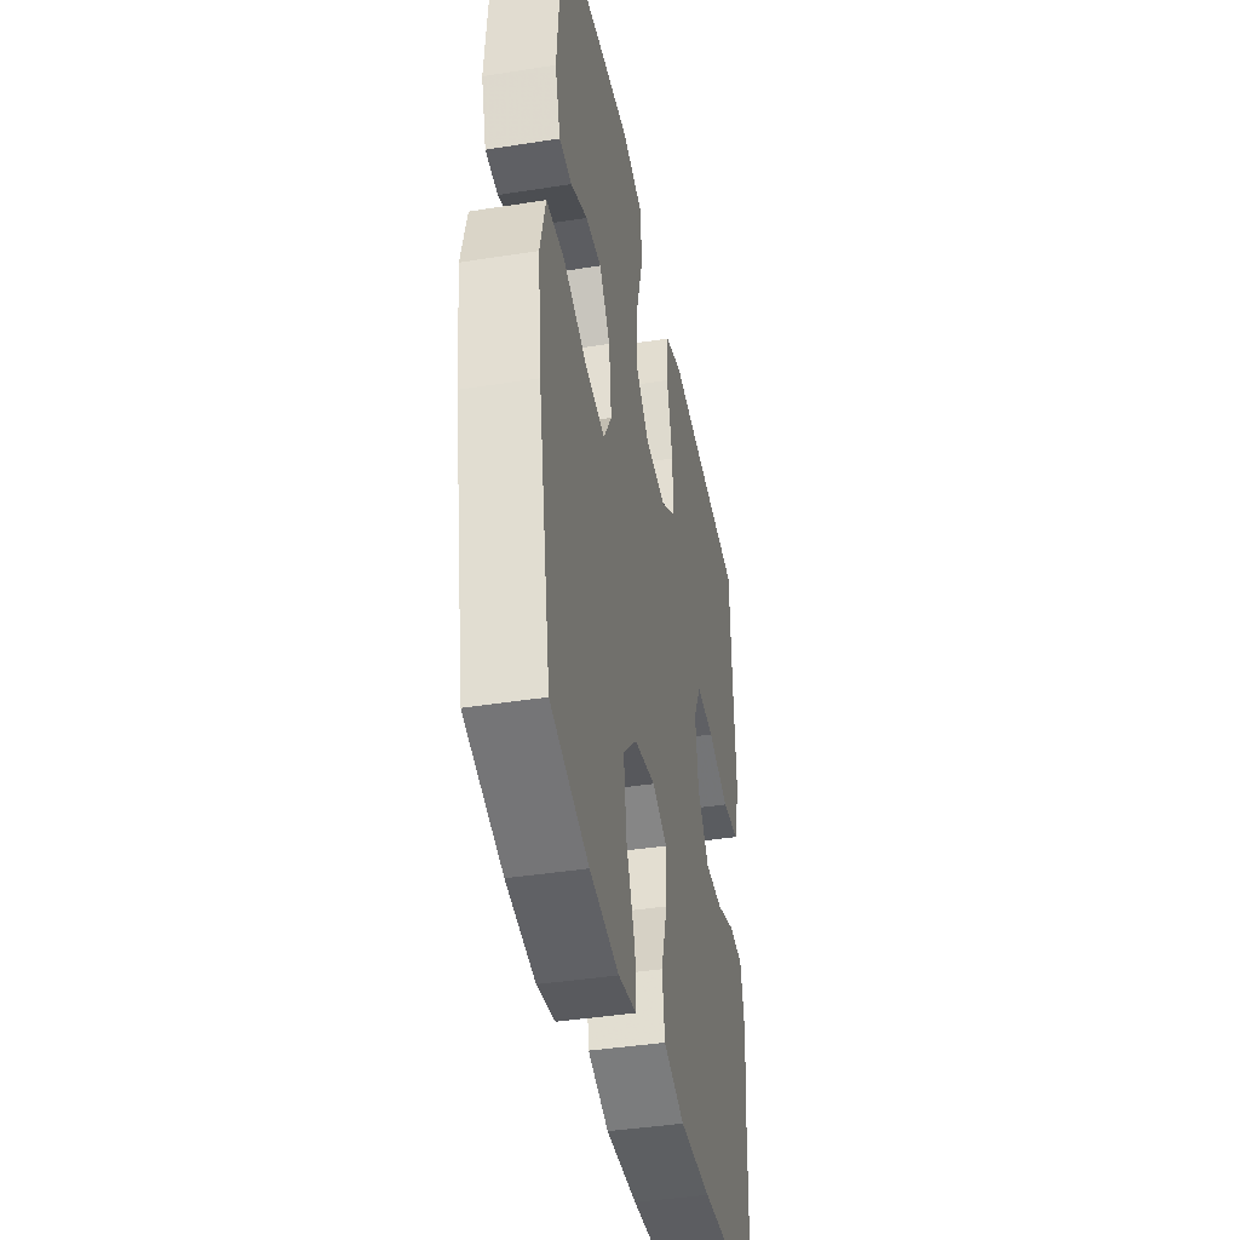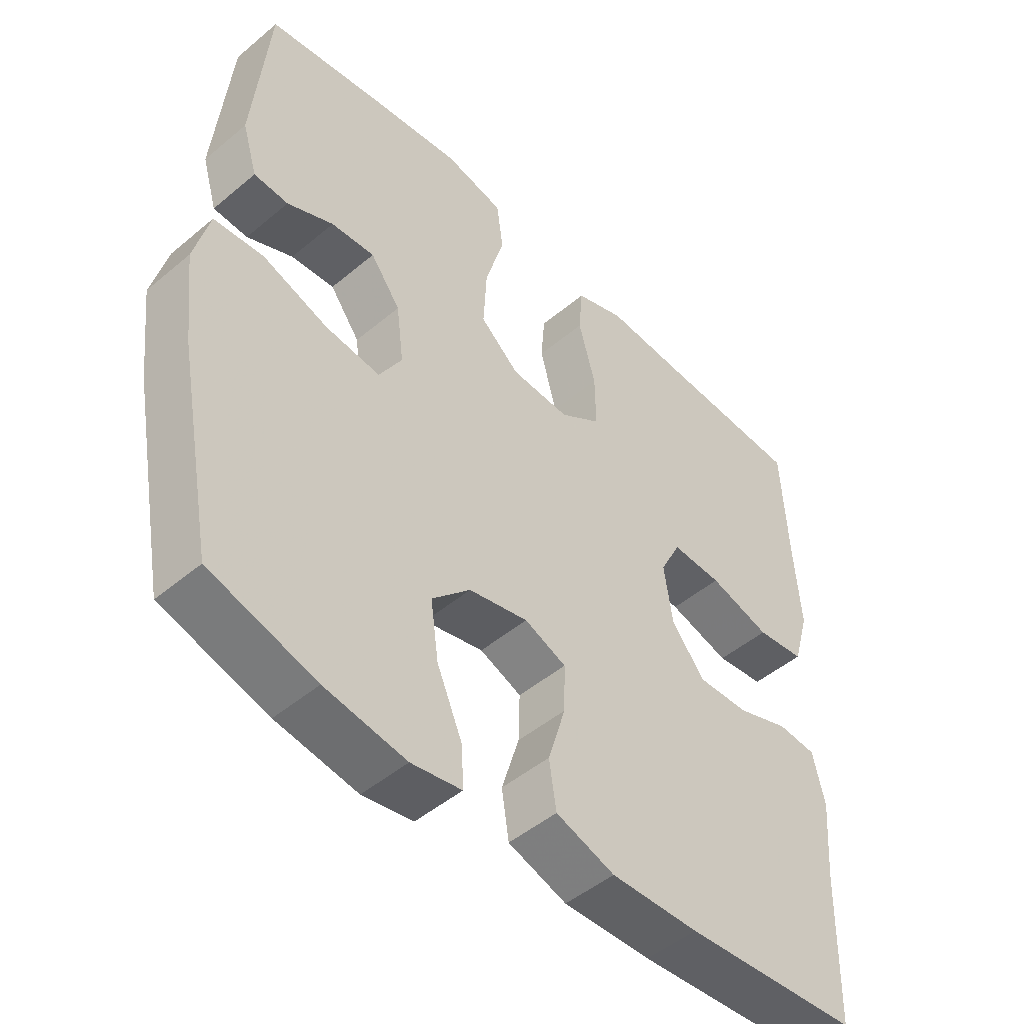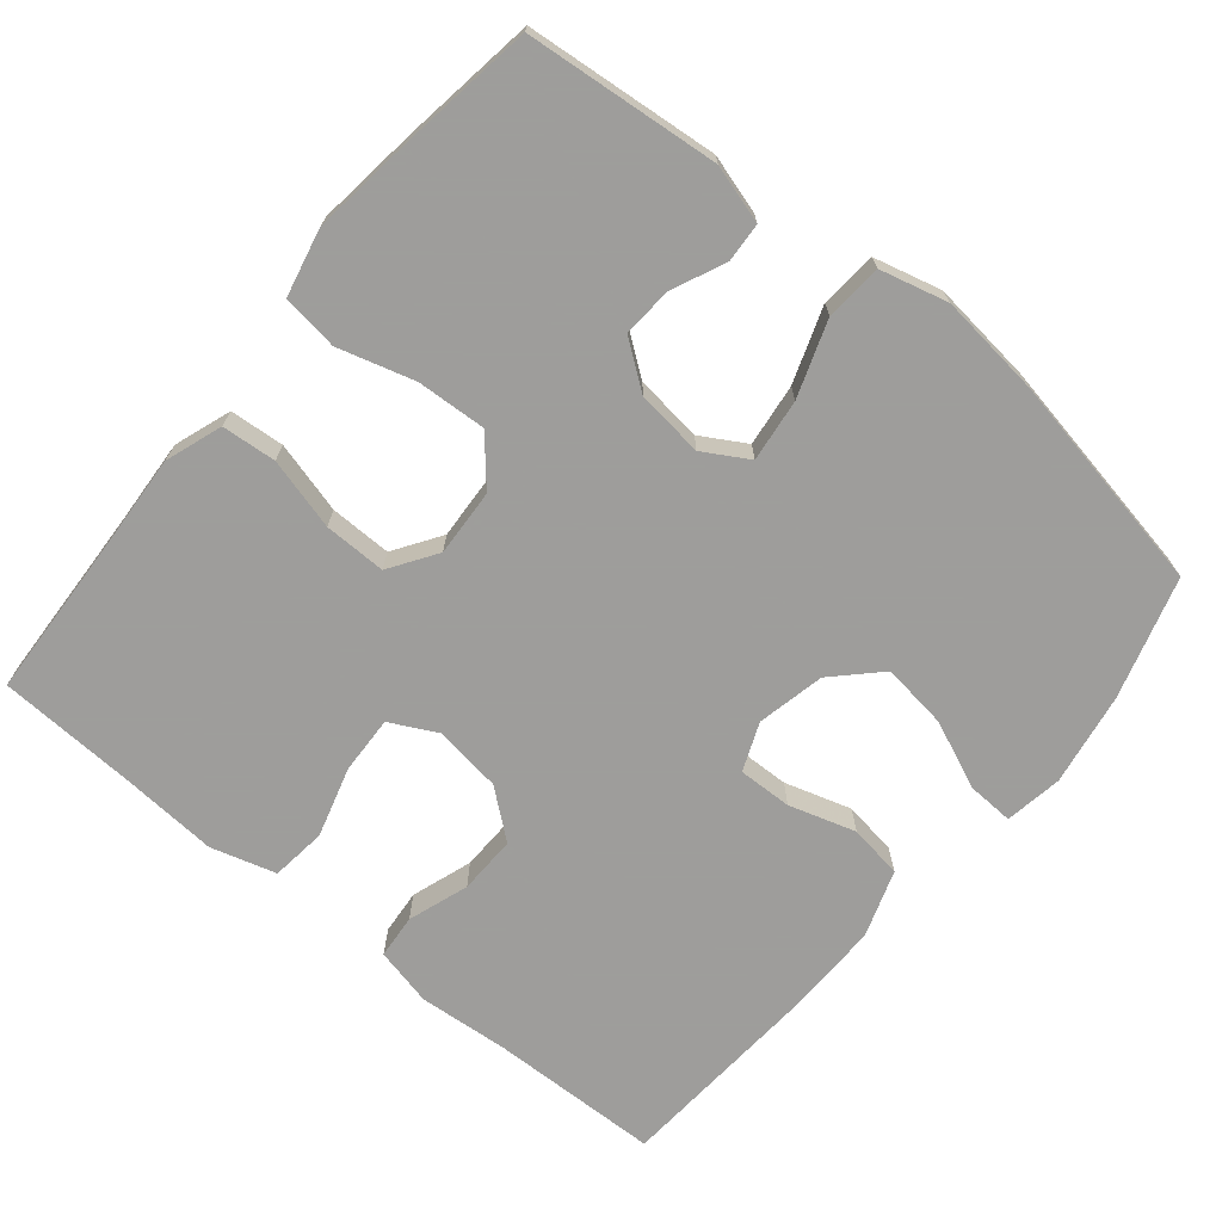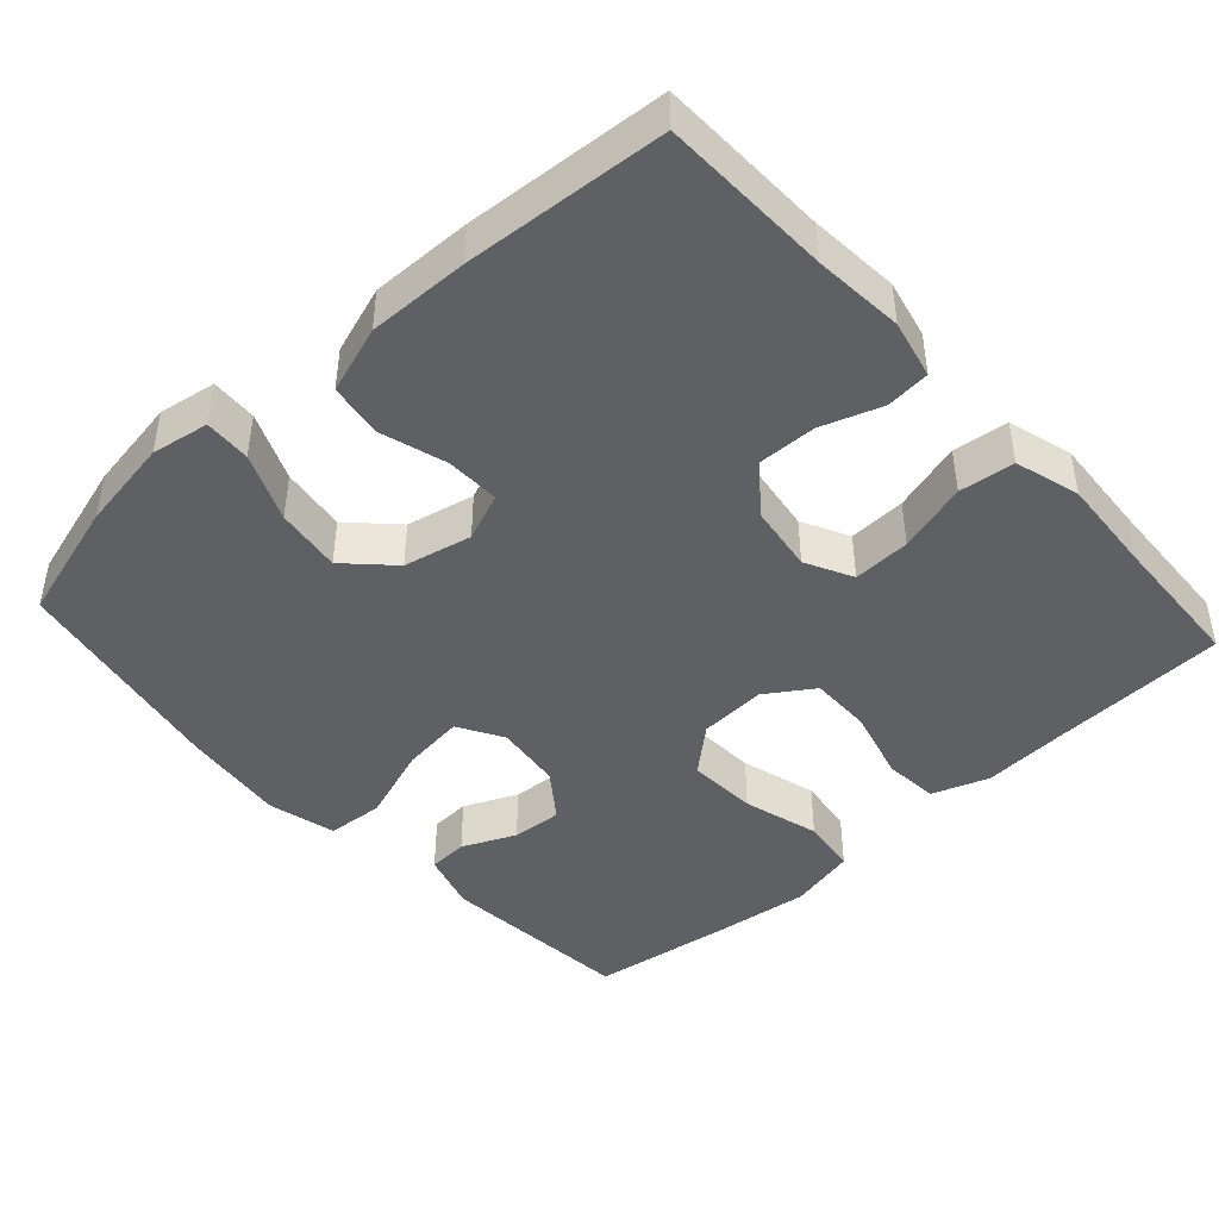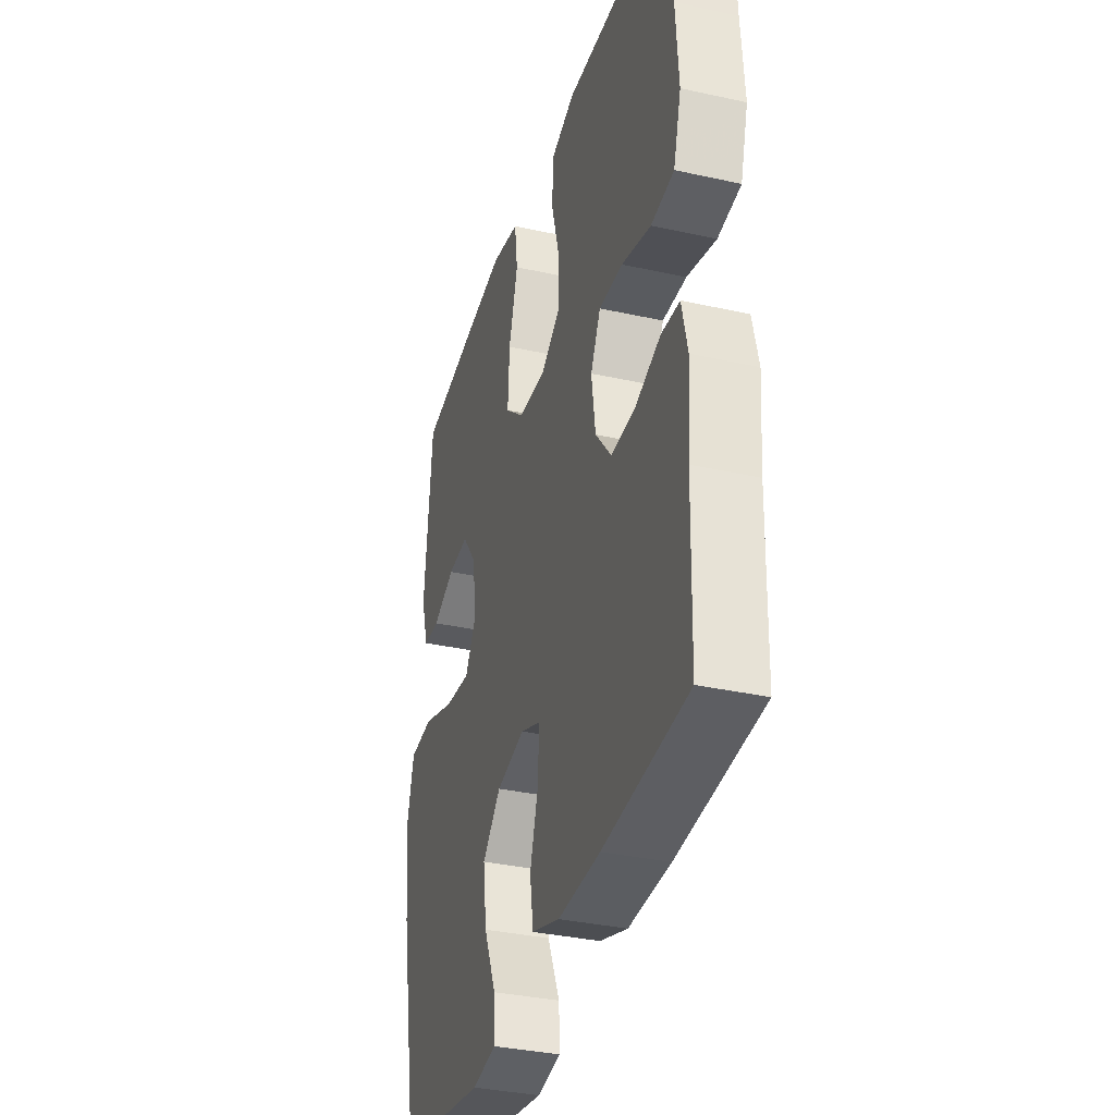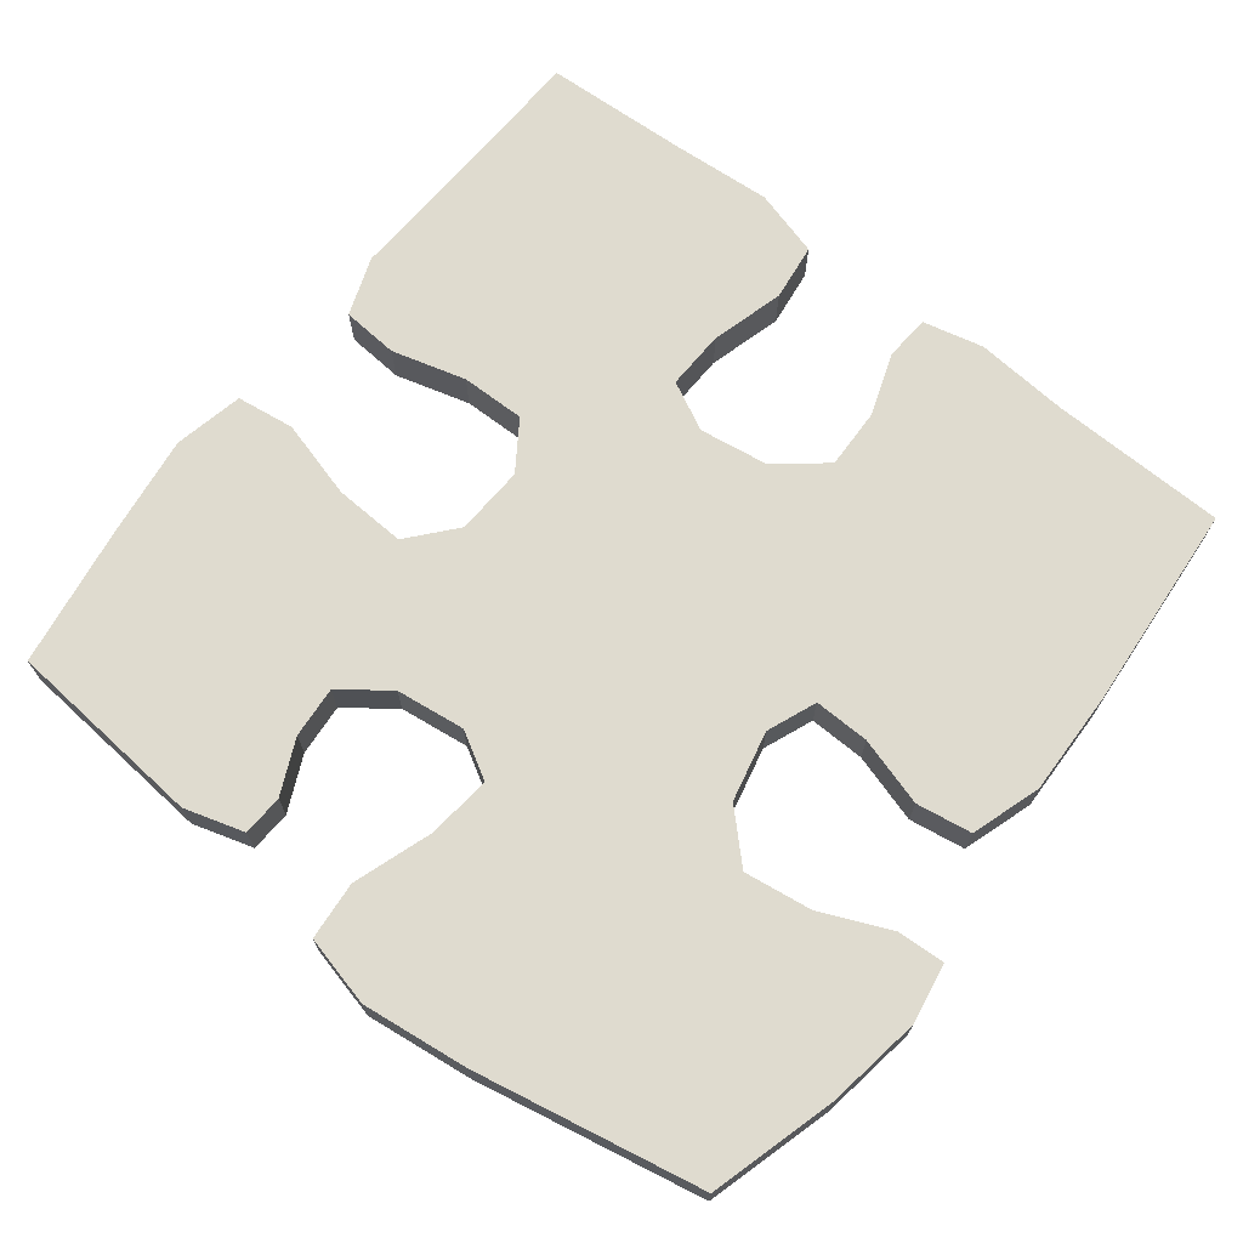
<metadata>
{"format":"obj","ext":"obj","renderer":"f3d","projection":"perspective","resolution":1024,"background":"white","views":[{"elev":-41.0,"azim":100.9,"up":"+Z"},{"elev":-48.3,"azim":133.2,"up":"+Z"},{"elev":-70.7,"azim":50.6,"up":"+Y"},{"elev":-44.7,"azim":-137.7,"up":"+Y"},{"elev":-34.7,"azim":-106.5,"up":"+Z"},{"elev":70.3,"azim":127.7,"up":"+Y"}]}
</metadata>
<code>
v 0.5 0.07 -0.5
v 0.338 0.07 -0.547
v 0.214 0.07 -0.567
v 0.137 0.07 -0.554
v 0.14 0.07 -0.492
v 0.179 0.07 -0.401
v 0.191 0.07 -0.313
v 0.132 0.07 -0.254
v 0.041 0.07 -0.234
v -0.023 0.07 -0.26
v -0.021 0.07 -0.332
v 0.006 0.07 -0.421
v -0.005 0.07 -0.493
v -0.095 0.07 -0.523
v -0.23 0.07 -0.52
v -0.5 0.07 -0.5
v -0.506 0.07 -0.271
v -0.516 0.07 -0.151
v -0.498 0.07 -0.073
v -0.439 0.07 -0.068
v -0.358 0.07 -0.096
v -0.28 0.07 -0.098
v -0.229 0.07 -0.035
v -0.216 0.07 0.055
v -0.248 0.07 0.118
v -0.325 0.07 0.115
v -0.419 0.07 0.088
v -0.493 0.07 0.097
v -0.518 0.07 0.184
v -0.509 0.07 0.314
v -0.5 0.07 0.5
v -0.266 0.07 0.511
v -0.151 0.07 0.518
v -0.075 0.07 0.491
v -0.069 0.07 0.418
v -0.095 0.07 0.322
v -0.096 0.07 0.239
v -0.033 0.07 0.197
v 0.057 0.07 0.202
v 0.117 0.07 0.254
v 0.112 0.07 0.347
v 0.083 0.07 0.449
v 0.093 0.07 0.524
v 0.183 0.07 0.544
v 0.318 0.07 0.527
v 0.5 0.07 0.5
v 0.524 0.07 0.241
v 0.501 0.07 0.163
v 0.448 0.07 0.16
v 0.377 0.07 0.192
v 0.31 0.07 0.197
v 0.264 0.07 0.135
v 0.253 0.07 0.045
v 0.288 0.07 -0.015
v 0.372 0.07 -0.005
v 0.473 0.07 0.03
v 0.549 0.07 0.024
v 0.572 0.07 -0.067
v 0.556 0.07 -0.205
v 0.5 0 -0.5
v 0.338 0 -0.547
v 0.214 0 -0.567
v 0.137 0 -0.554
v 0.14 0 -0.492
v 0.179 0 -0.401
v 0.191 0 -0.313
v 0.132 0 -0.254
v 0.041 0 -0.234
v -0.023 0 -0.26
v -0.021 0 -0.332
v 0.006 0 -0.421
v -0.005 0 -0.493
v -0.095 0 -0.523
v -0.23 0 -0.52
v -0.5 0 -0.5
v -0.506 0 -0.271
v -0.516 0 -0.151
v -0.498 0 -0.073
v -0.439 0 -0.068
v -0.358 0 -0.096
v -0.28 0 -0.098
v -0.229 0 -0.035
v -0.216 0 0.055
v -0.248 0 0.118
v -0.325 0 0.115
v -0.419 0 0.088
v -0.493 0 0.097
v -0.518 0 0.184
v -0.509 0 0.314
v -0.5 0 0.5
v -0.266 0 0.511
v -0.151 0 0.518
v -0.075 0 0.491
v -0.069 0 0.418
v -0.095 0 0.322
v -0.096 0 0.239
v -0.033 0 0.197
v 0.057 0 0.202
v 0.117 0 0.254
v 0.112 0 0.347
v 0.083 0 0.449
v 0.093 0 0.524
v 0.183 0 0.544
v 0.318 0 0.527
v 0.5 0 0.5
v 0.524 0 0.241
v 0.501 0 0.163
v 0.448 0 0.16
v 0.377 0 0.192
v 0.31 0 0.197
v 0.264 0 0.135
v 0.253 0 0.045
v 0.288 0 -0.015
v 0.372 0 -0.005
v 0.473 0 0.03
v 0.549 0 0.024
v 0.572 0 -0.067
v 0.556 0 -0.205
f 55 56 57 58
f 54 55 58 59
f 47 48 49 50
f 47 50 51
f 46 47 51
f 45 46 51 52
f 41 42 43 44
f 40 41 44 45
f 33 34 35 36
f 32 33 36 37
f 30 31 32 37
f 29 30 37 38
f 26 27 28 29
f 25 26 29 38
f 18 19 20 21
f 17 18 21 22
f 16 17 22
f 15 16 22 23
f 11 12 13 14
f 10 11 14 15
f 3 4 5 6
f 3 6 7
f 2 3 7
f 54 59 1 2
f 53 54 2 7
f 52 53 7 8
f 40 45 52 8
f 39 40 8 9
f 24 25 38 39
f 24 39 9 10
f 10 15 23 24
f 117 116 115 114
f 118 117 114 113
f 109 108 107 106
f 110 109 106
f 110 106 105
f 111 110 105 104
f 103 102 101 100
f 104 103 100 99
f 95 94 93 92
f 96 95 92 91
f 96 91 90 89
f 97 96 89 88
f 88 87 86 85
f 97 88 85 84
f 80 79 78 77
f 81 80 77 76
f 81 76 75
f 82 81 75 74
f 73 72 71 70
f 74 73 70 69
f 65 64 63 62
f 66 65 62
f 66 62 61
f 61 60 118 113
f 66 61 113 112
f 67 66 112 111
f 67 111 104 99
f 68 67 99 98
f 98 97 84 83
f 69 68 98 83
f 83 82 74 69
f 1 60 61 2
f 2 61 62 3
f 3 62 63 4
f 4 63 64 5
f 5 64 65 6
f 6 65 66 7
f 7 66 67 8
f 8 67 68 9
f 9 68 69 10
f 10 69 70 11
f 11 70 71 12
f 12 71 72 13
f 13 72 73 14
f 14 73 74 15
f 15 74 75 16
f 16 75 76 17
f 17 76 77 18
f 18 77 78 19
f 19 78 79 20
f 20 79 80 21
f 21 80 81 22
f 22 81 82 23
f 23 82 83 24
f 24 83 84 25
f 25 84 85 26
f 26 85 86 27
f 27 86 87 28
f 28 87 88 29
f 29 88 89 30
f 30 89 90 31
f 31 90 91 32
f 32 91 92 33
f 33 92 93 34
f 34 93 94 35
f 35 94 95 36
f 36 95 96 37
f 37 96 97 38
f 38 97 98 39
f 39 98 99 40
f 40 99 100 41
f 41 100 101 42
f 42 101 102 43
f 43 102 103 44
f 44 103 104 45
f 45 104 105 46
f 46 105 106 47
f 47 106 107 48
f 48 107 108 49
f 49 108 109 50
f 50 109 110 51
f 51 110 111 52
f 52 111 112 53
f 53 112 113 54
f 54 113 114 55
f 55 114 115 56
f 56 115 116 57
f 57 116 117 58
f 58 117 118 59
f 59 118 60 1

</code>
